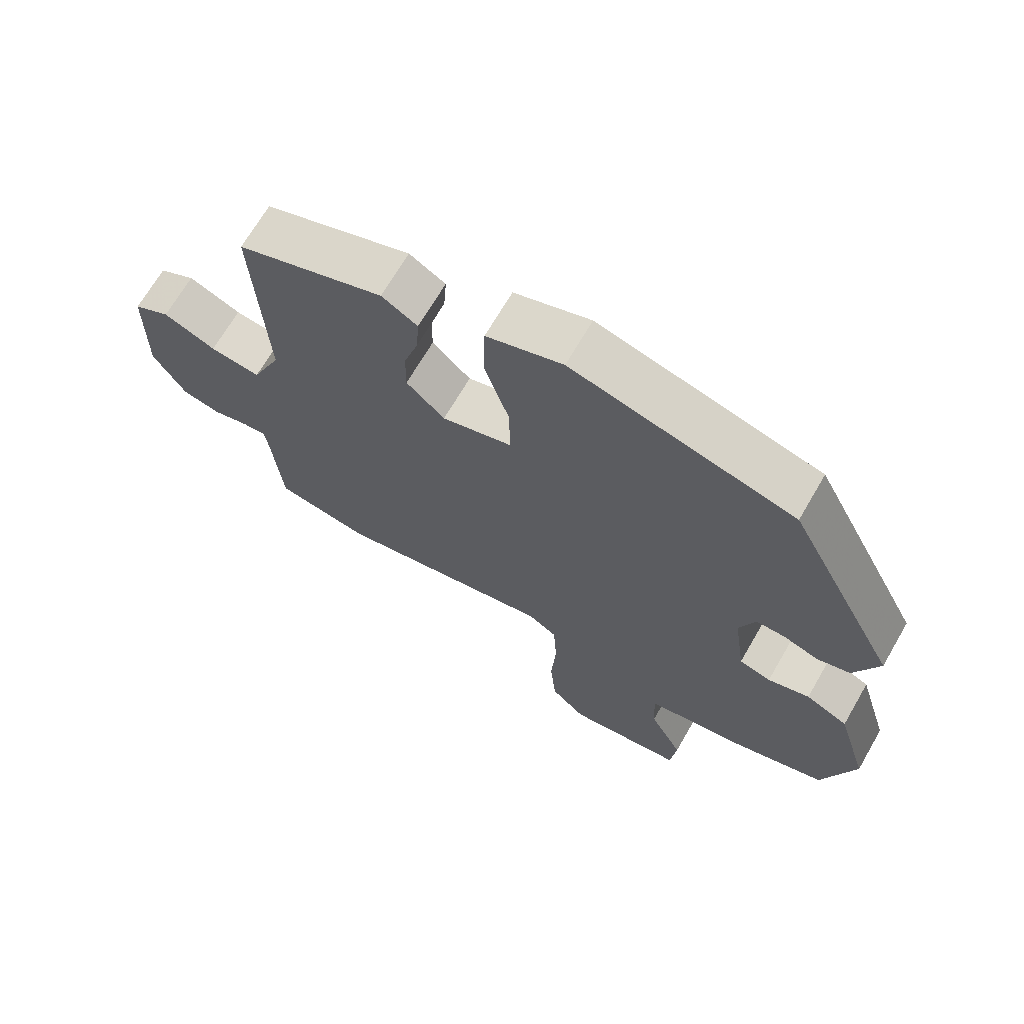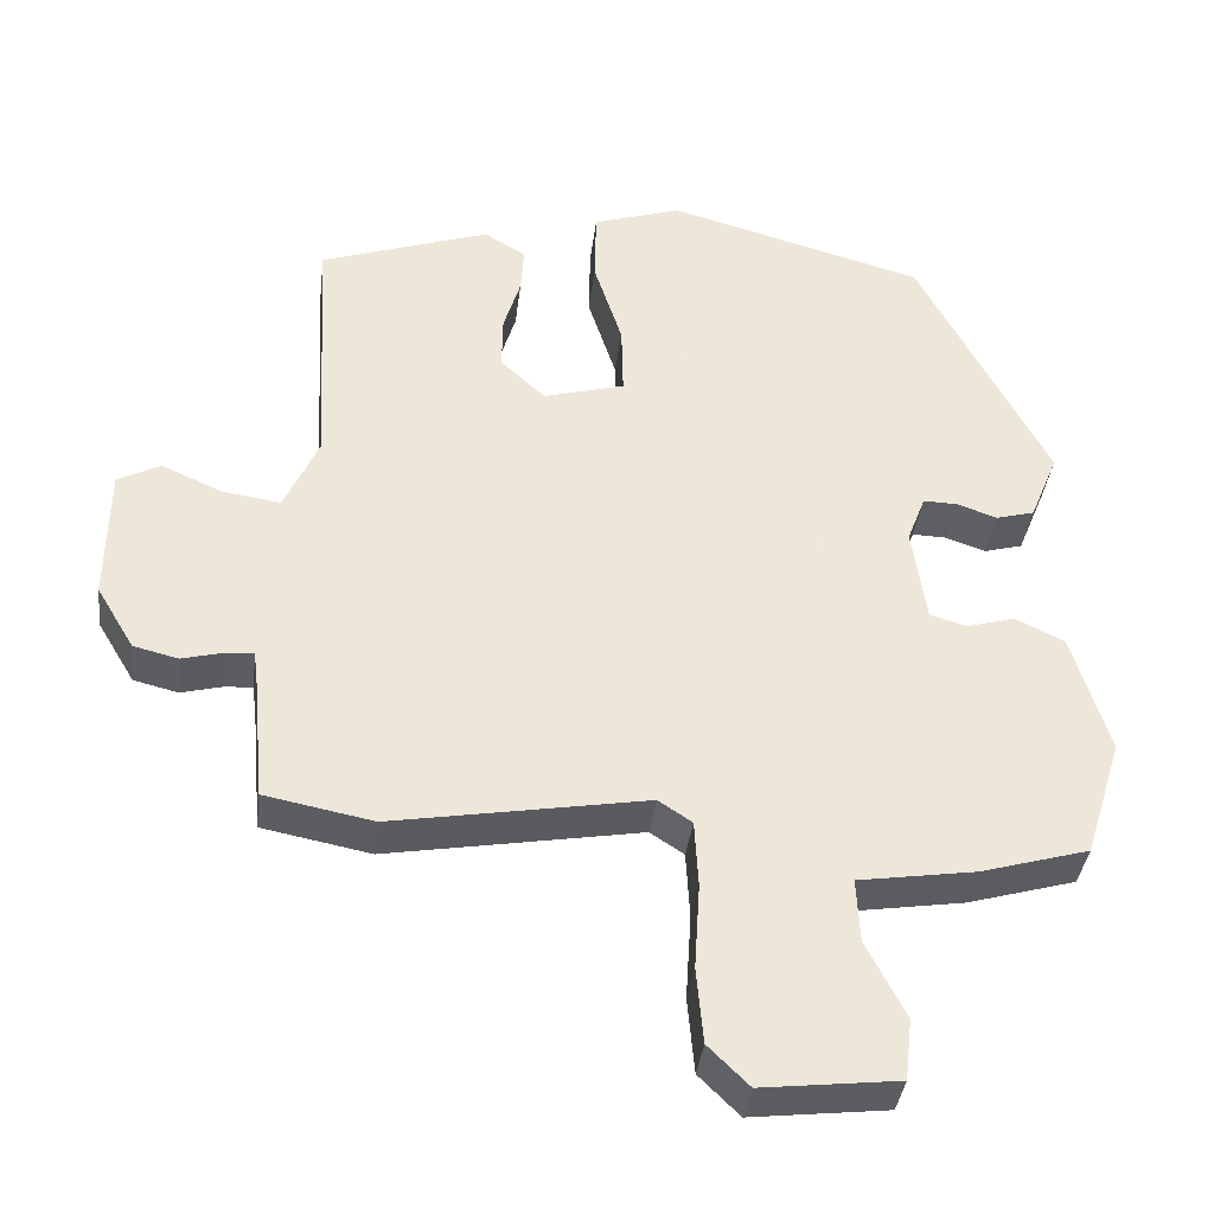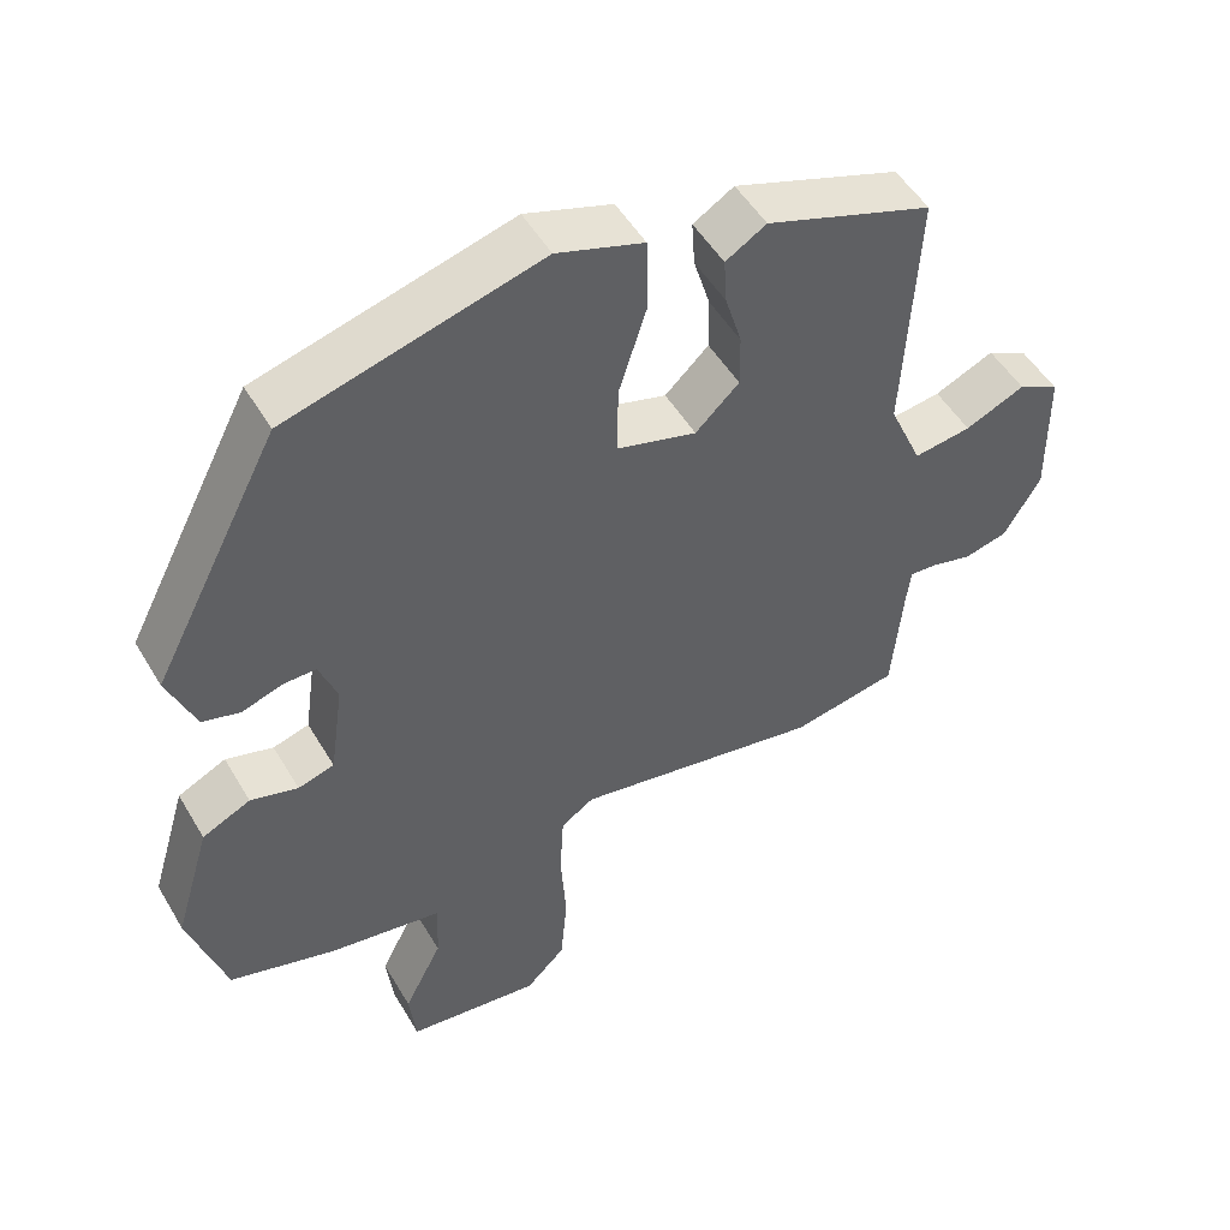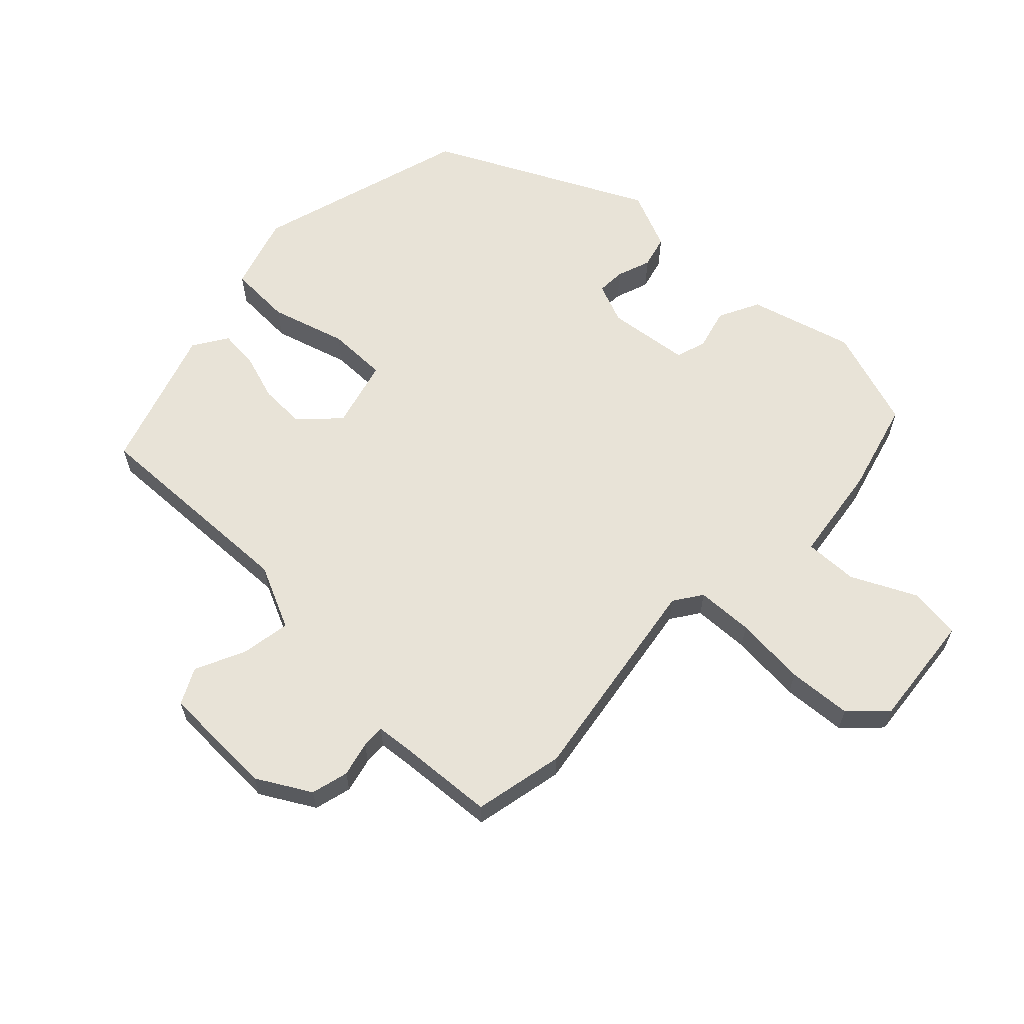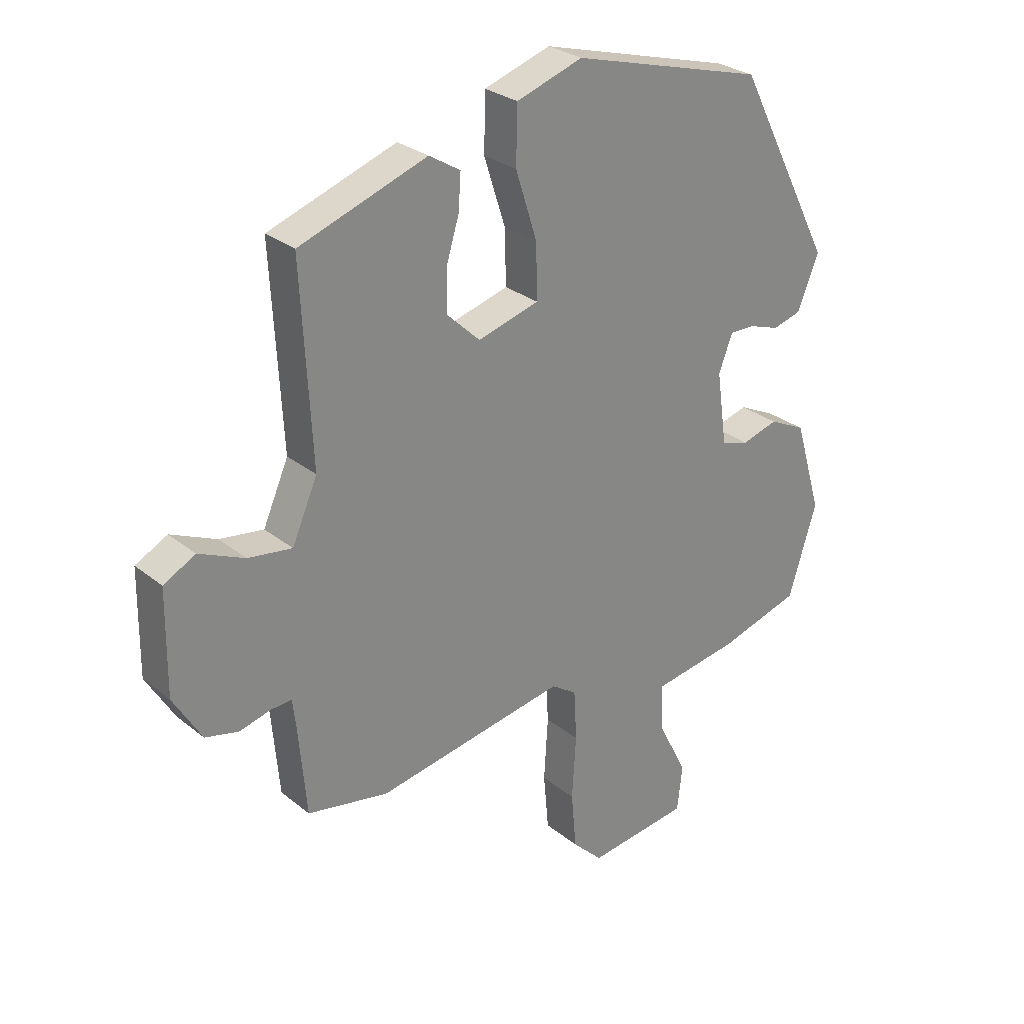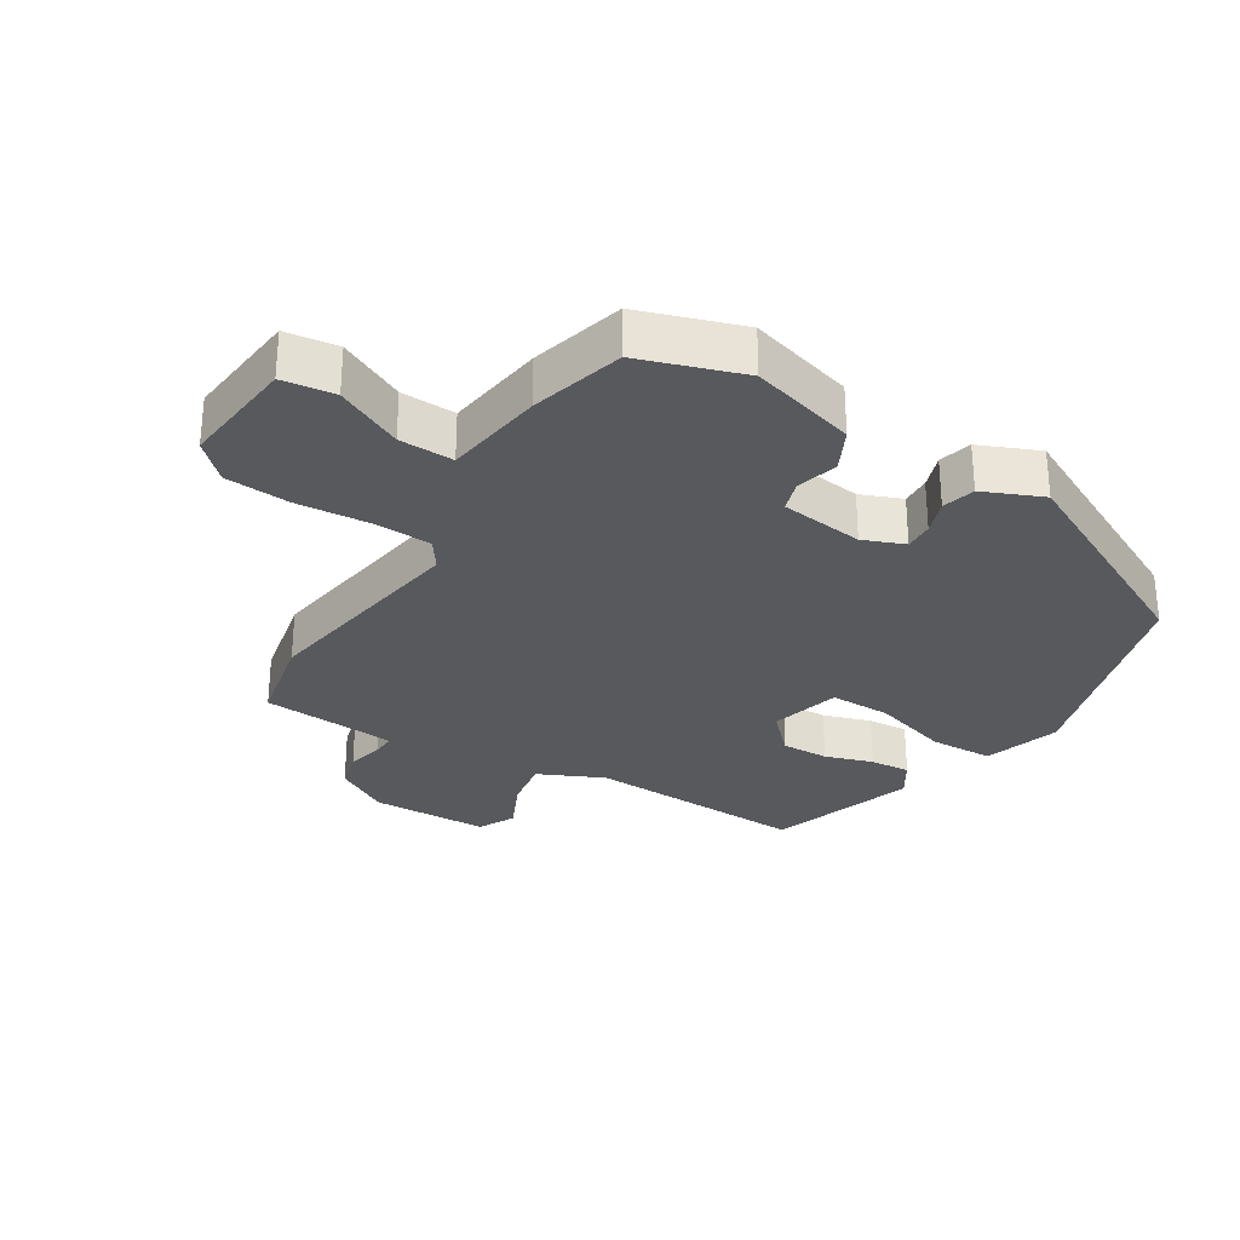
<metadata>
{"format":"obj","ext":"obj","renderer":"f3d","projection":"perspective","resolution":1024,"background":"white","views":[{"elev":68.6,"azim":-149.9,"up":"+Z"},{"elev":-38.0,"azim":173.0,"up":"+Z"},{"elev":50.6,"azim":-29.7,"up":"+Z"},{"elev":62.1,"azim":134.9,"up":"+Y"},{"elev":28.0,"azim":140.4,"up":"+Z"},{"elev":-29.7,"azim":-120.8,"up":"+Y"}]}
</metadata>
<code>
v -0.33 0.07 0.45
v 0.005 0.07 0.542
v 0.12 0.07 0.504
v 0.122 0.07 0.407
v 0.085 0.07 0.291
v 0.083 0.07 0.198
v 0.189 0.07 0.168
v 0.247 0.07 0.223
v 0.246 0.07 0.294
v 0.224 0.07 0.367
v 0.22 0.07 0.428
v 0.274 0.07 0.461
v 0.495 0.07 0.384
v 0.477 0.07 0.049
v 0.521 0.07 -0.051
v 0.597 0.07 -0.04
v 0.676 0.07 -0.005
v 0.731 0.07 -0.034
v 0.733 0.07 -0.212
v 0.684 0.07 -0.294
v 0.626 0.07 -0.308
v 0.572 0.07 -0.294
v 0.536 0.07 -0.292
v 0.53 0.07 -0.341
v 0.516 0.07 -0.497
v 0.375 0.07 -0.524
v 0.045 0.07 -0.466
v 0.001 0.07 -0.495
v -0.004 0.07 -0.583
v 0.003 0.07 -0.694
v -0.006 0.07 -0.793
v -0.059 0.07 -0.845
v -0.236 0.07 -0.824
v -0.245 0.07 -0.744
v -0.194 0.07 -0.644
v -0.19 0.07 -0.561
v -0.342 0.07 -0.537
v -0.483 0.07 -0.496
v -0.532 0.07 -0.339
v -0.484 0.07 -0.179
v -0.42 0.07 -0.148
v -0.357 0.07 -0.166
v -0.309 0.07 -0.152
v -0.291 0.07 -0.025
v -0.315 0.07 0.038
v -0.359 0.07 0.037
v -0.412 0.07 0.019
v -0.462 0.07 0.033
v -0.499 0.07 0.124
v -0.33 0 0.45
v 0.005 0 0.542
v 0.12 0 0.504
v 0.122 0 0.407
v 0.085 0 0.291
v 0.083 0 0.198
v 0.189 0 0.168
v 0.247 0 0.223
v 0.246 0 0.294
v 0.224 0 0.367
v 0.22 0 0.428
v 0.274 0 0.461
v 0.495 0 0.384
v 0.477 0 0.049
v 0.521 0 -0.051
v 0.597 0 -0.04
v 0.676 0 -0.005
v 0.731 0 -0.034
v 0.733 0 -0.212
v 0.684 0 -0.294
v 0.626 0 -0.308
v 0.572 0 -0.294
v 0.536 0 -0.292
v 0.53 0 -0.341
v 0.516 0 -0.497
v 0.375 0 -0.524
v 0.045 0 -0.466
v 0.001 0 -0.495
v -0.004 0 -0.583
v 0.003 0 -0.694
v -0.006 0 -0.793
v -0.059 0 -0.845
v -0.236 0 -0.824
v -0.245 0 -0.744
v -0.194 0 -0.644
v -0.19 0 -0.561
v -0.342 0 -0.537
v -0.483 0 -0.496
v -0.532 0 -0.339
v -0.484 0 -0.179
v -0.42 0 -0.148
v -0.357 0 -0.166
v -0.309 0 -0.152
v -0.291 0 -0.025
v -0.315 0 0.038
v -0.359 0 0.037
v -0.412 0 0.019
v -0.462 0 0.033
v -0.499 0 0.124
f 3 4 5
f 2 3 5
f 1 2 5
f 49 1 5
f 48 49 5
f 47 48 5
f 46 47 5
f 45 46 5 6
f 44 45 6 7
f 43 44 7
f 40 41 42
f 39 40 42
f 38 39 42
f 37 38 42
f 36 37 42
f 36 42 43
f 33 34 35
f 32 33 35
f 31 32 35
f 30 31 35
f 29 30 35
f 28 29 35 36
f 36 43 7
f 28 36 7
f 27 28 7
f 27 7 8
f 26 27 8
f 25 26 8
f 24 25 8
f 20 21 22
f 19 20 22
f 18 19 22
f 17 18 22
f 16 17 22
f 15 16 22 23
f 24 8 9
f 23 24 9
f 15 23 9
f 14 15 9
f 12 13 14
f 11 12 14
f 10 11 14
f 9 10 14
f 54 53 52
f 54 52 51
f 54 51 50
f 54 50 98
f 54 98 97
f 54 97 96
f 54 96 95
f 55 54 95 94
f 56 55 94 93
f 56 93 92
f 91 90 89
f 91 89 88
f 91 88 87
f 91 87 86
f 91 86 85
f 92 91 85
f 84 83 82
f 84 82 81
f 84 81 80
f 84 80 79
f 84 79 78
f 85 84 78 77
f 56 92 85
f 56 85 77
f 56 77 76
f 57 56 76
f 57 76 75
f 57 75 74
f 57 74 73
f 71 70 69
f 71 69 68
f 71 68 67
f 71 67 66
f 71 66 65
f 72 71 65 64
f 58 57 73
f 58 73 72
f 58 72 64
f 58 64 63
f 63 62 61
f 63 61 60
f 63 60 59
f 63 59 58
f 1 50 51 2
f 2 51 52 3
f 3 52 53 4
f 4 53 54 5
f 5 54 55 6
f 6 55 56 7
f 7 56 57 8
f 8 57 58 9
f 9 58 59 10
f 10 59 60 11
f 11 60 61 12
f 12 61 62 13
f 13 62 63 14
f 14 63 64 15
f 15 64 65 16
f 16 65 66 17
f 17 66 67 18
f 18 67 68 19
f 19 68 69 20
f 20 69 70 21
f 21 70 71 22
f 22 71 72 23
f 23 72 73 24
f 24 73 74 25
f 25 74 75 26
f 26 75 76 27
f 27 76 77 28
f 28 77 78 29
f 29 78 79 30
f 30 79 80 31
f 31 80 81 32
f 32 81 82 33
f 33 82 83 34
f 34 83 84 35
f 35 84 85 36
f 36 85 86 37
f 37 86 87 38
f 38 87 88 39
f 39 88 89 40
f 40 89 90 41
f 41 90 91 42
f 42 91 92 43
f 43 92 93 44
f 44 93 94 45
f 45 94 95 46
f 46 95 96 47
f 47 96 97 48
f 48 97 98 49
f 49 98 50 1

</code>
